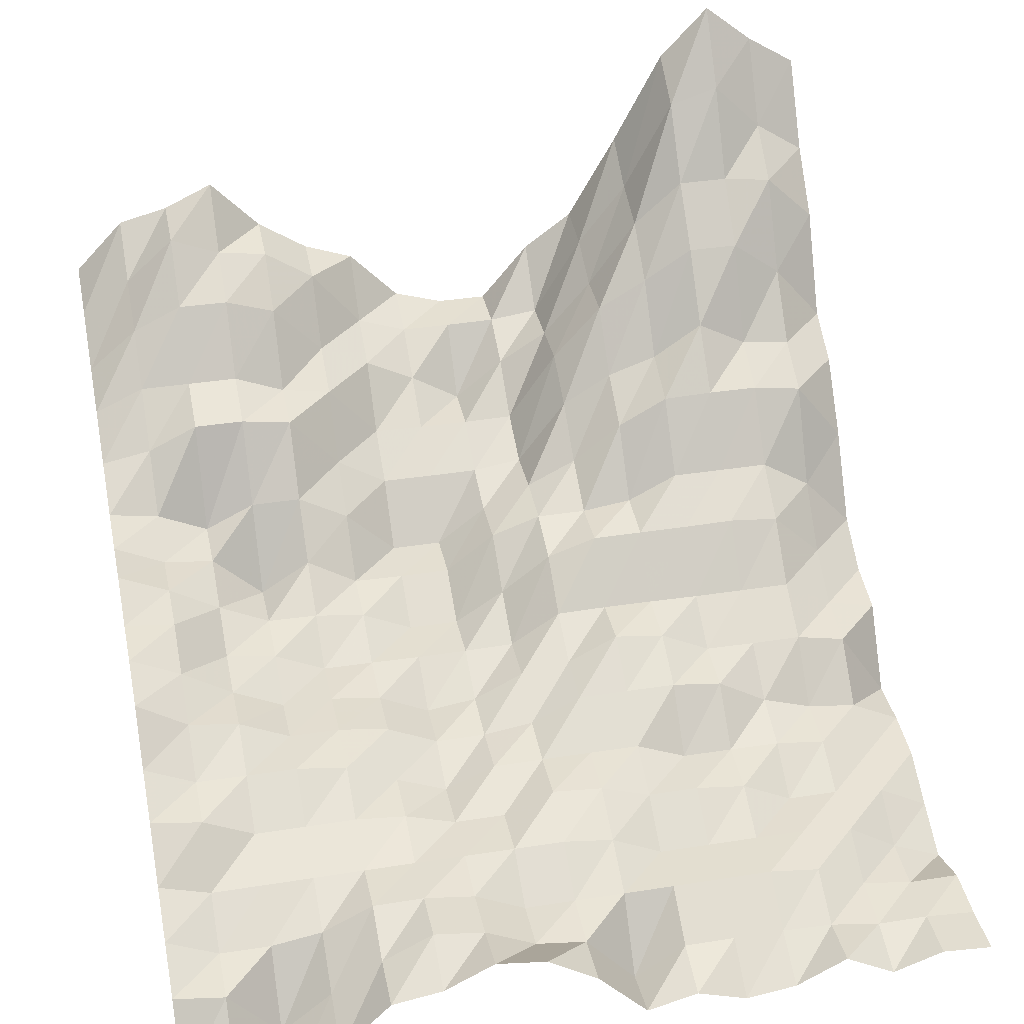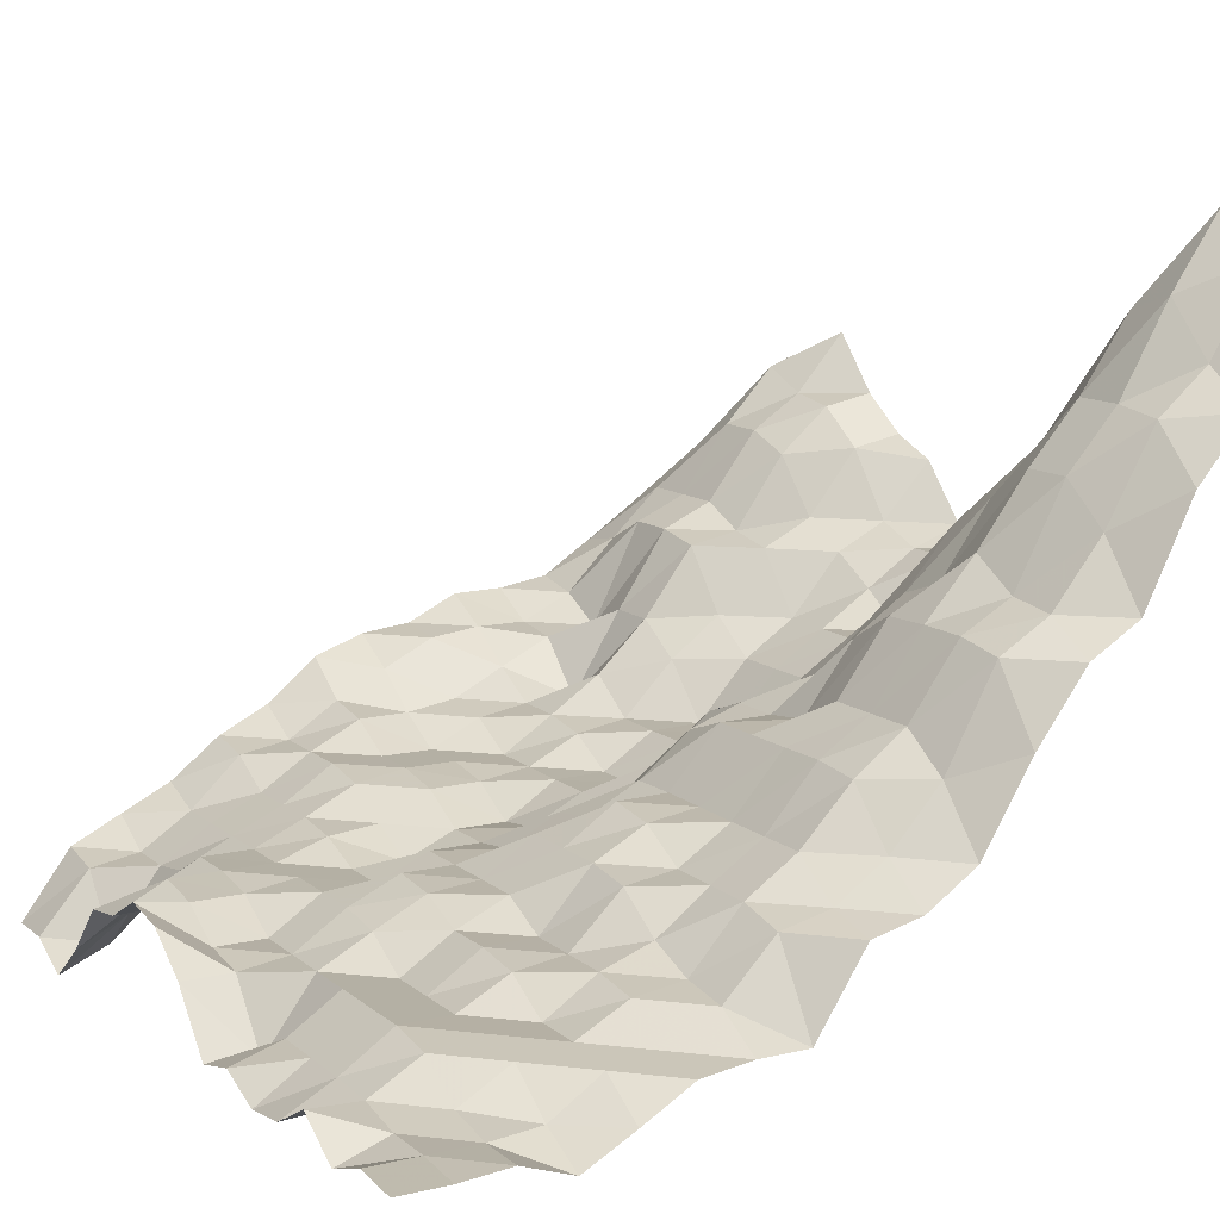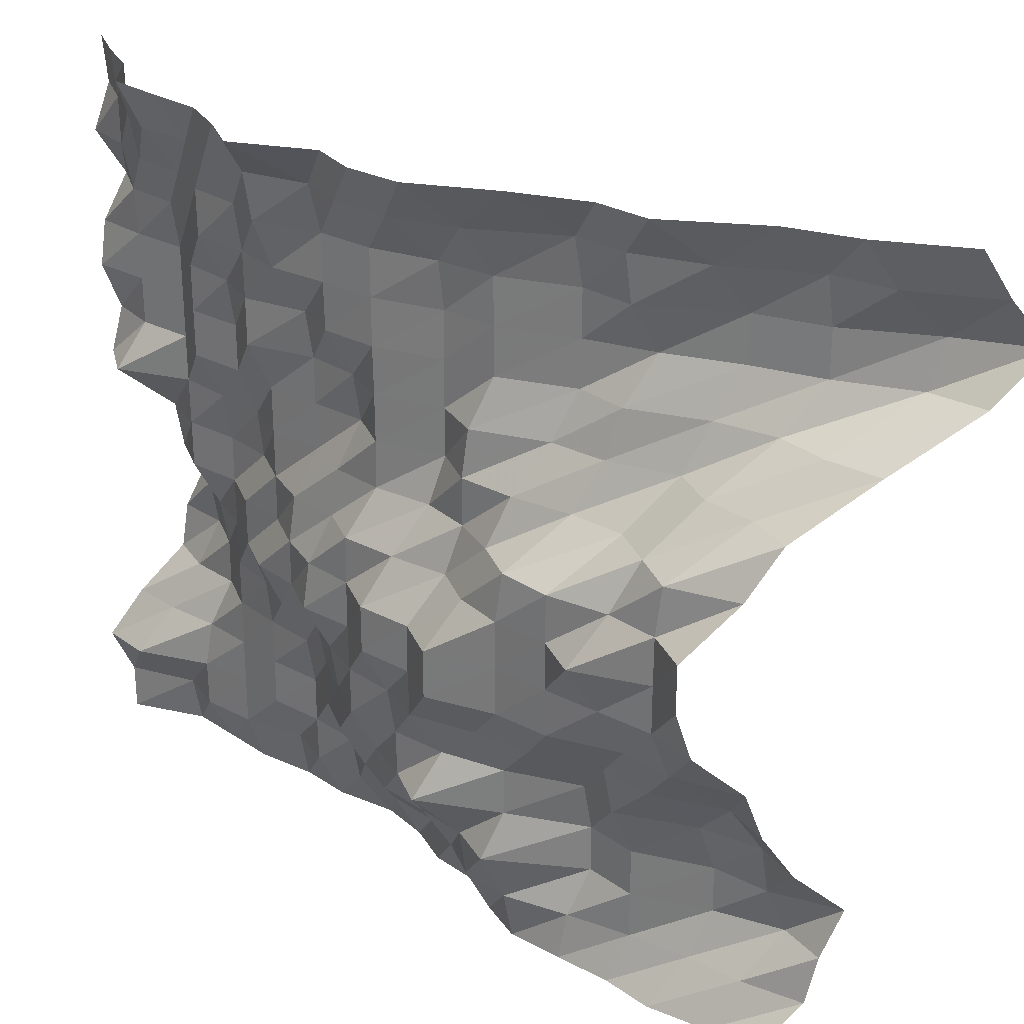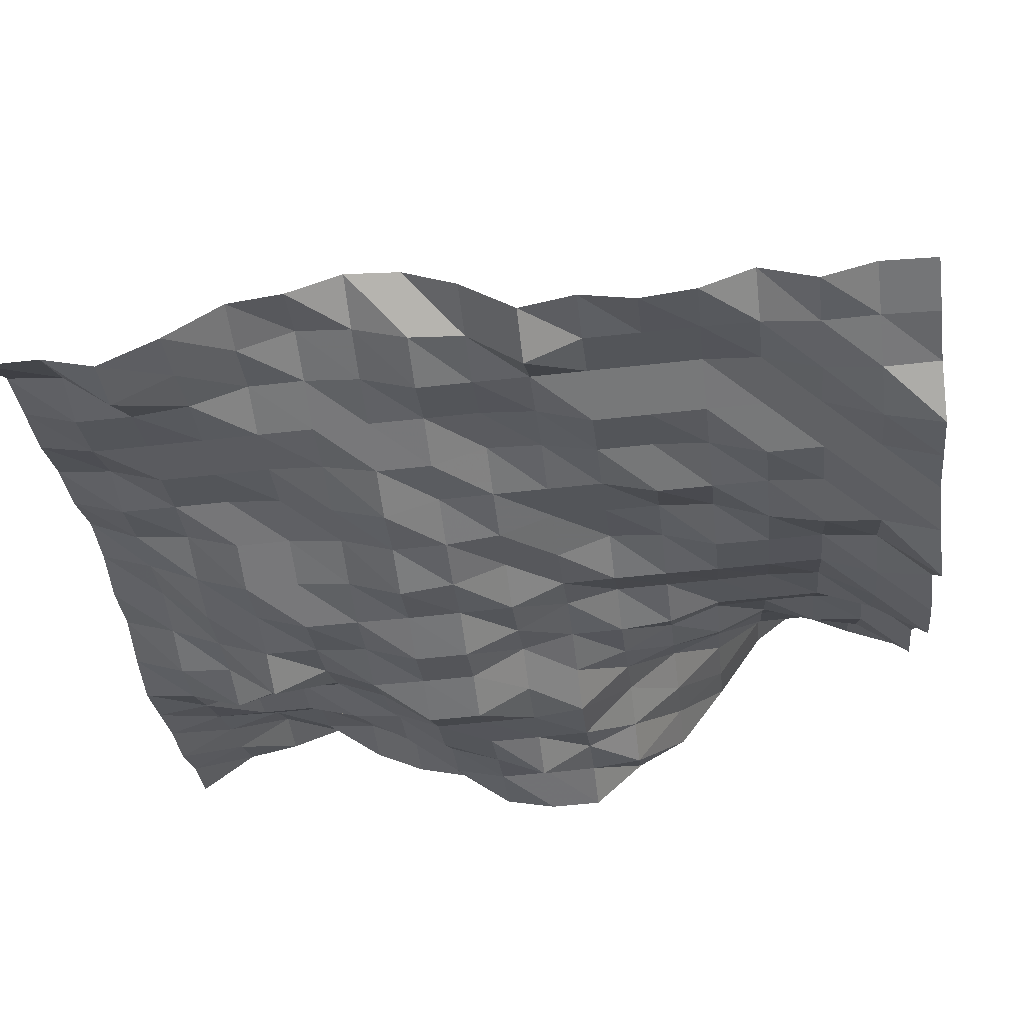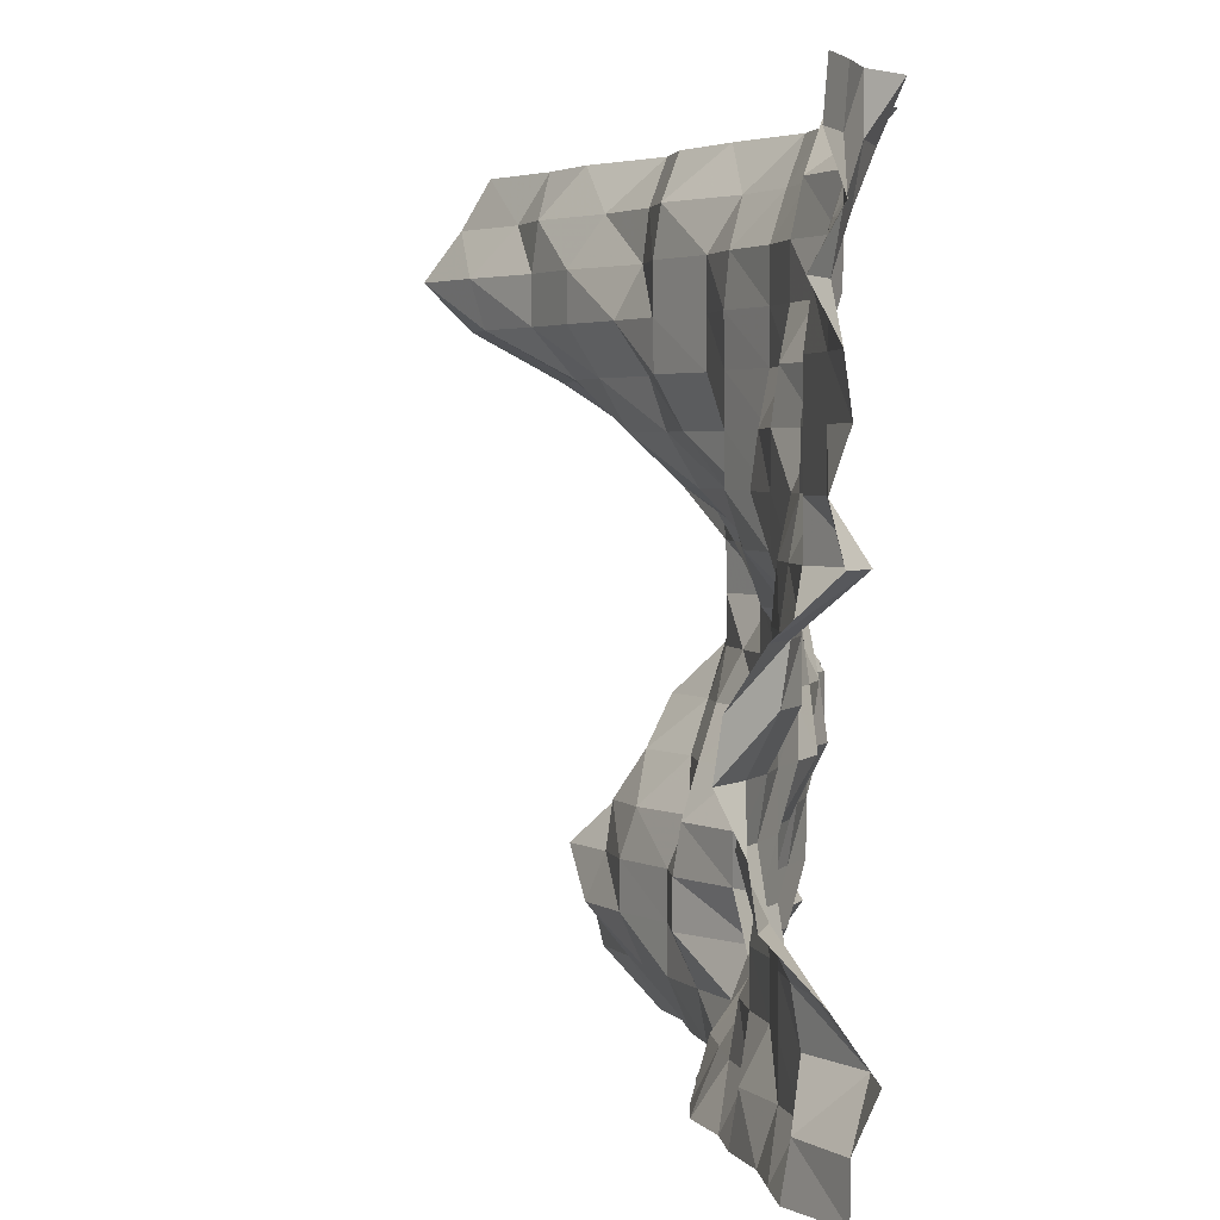
<metadata>
{"format":"obj","ext":"obj","renderer":"f3d","projection":"perspective","resolution":1024,"background":"white","views":[{"elev":35.4,"azim":-101.9,"up":"+Y"},{"elev":11.4,"azim":-29.3,"up":"+Y"},{"elev":28.0,"azim":71.7,"up":"+Z"},{"elev":-57.6,"azim":-83.4,"up":"+Y"},{"elev":2.8,"azim":-69.3,"up":"+Z"}]}
</metadata>
<code>
v 2109 208.1 1688
v 2109 217.3 1696
v 2109 219.5 1705
v 2109 223.6 1714
v 2109 214 1723
v 2109 208.1 1731
v 2109 204.9 1740
v 2109 195.4 1749
v 2109 192.6 1758
v 2109 192.6 1767
v 2109 203 1775
v 2109 209.3 1784
v 2109 224.9 1793
v 2109 241.6 1802
v 2109 250.8 1811
v 2109 243.7 1819
v 2109 238.2 1828
v 2101 203.7 1688
v 2101 209.5 1696
v 2101 217.3 1705
v 2101 213.6 1714
v 2101 212.3 1723
v 2101 206.4 1731
v 2101 195.4 1740
v 2101 192.2 1749
v 2101 192.2 1758
v 2101 192.3 1767
v 2101 193.4 1775
v 2101 207.9 1784
v 2101 219 1793
v 2101 235.5 1802
v 2101 238.3 1811
v 2101 229.5 1819
v 2101 223.6 1828
v 2092 196.3 1688
v 2092 203.7 1696
v 2092 207.9 1705
v 2092 207.8 1714
v 2092 204.8 1723
v 2092 195.4 1731
v 2092 191 1740
v 2092 186.4 1749
v 2092 180.9 1758
v 2092 187.9 1767
v 2092 193.4 1775
v 2092 203.5 1784
v 2092 215.6 1793
v 2092 223.4 1802
v 2092 223.4 1811
v 2092 222.2 1819
v 2092 213.6 1828
v 2083 192.3 1688
v 2083 196.3 1696
v 2083 196.3 1705
v 2083 196.3 1714
v 2083 192.6 1723
v 2083 191 1731
v 2083 180.8 1740
v 2083 180.6 1749
v 2083 180.6 1758
v 2083 180.7 1767
v 2083 193.3 1775
v 2083 203 1784
v 2083 208.1 1793
v 2083 213.7 1802
v 2083 213.7 1811
v 2083 207 1819
v 2083 196.4 1828
v 2074 186.5 1688
v 2074 188.1 1696
v 2074 192.3 1705
v 2074 192.3 1714
v 2074 190.9 1723
v 2074 180.6 1731
v 2074 175.1 1740
v 2074 175 1749
v 2074 175.1 1758
v 2074 176.3 1767
v 2074 188 1775
v 2074 193.3 1784
v 2074 196.3 1793
v 2074 202.2 1802
v 2074 197.4 1811
v 2074 196.3 1819
v 2074 191.2 1828
v 2065 180.8 1688
v 2065 179.3 1696
v 2065 175.1 1705
v 2065 179.3 1714
v 2065 179.3 1723
v 2065 174.2 1731
v 2065 165.3 1740
v 2065 165.3 1749
v 2065 172 1758
v 2065 176.3 1767
v 2065 180.6 1775
v 2065 187.5 1784
v 2065 192.3 1793
v 2065 192.6 1802
v 2065 192.5 1811
v 2065 191.1 1819
v 2065 179.6 1828
v 2057 179.4 1688
v 2057 175.1 1696
v 2057 174 1705
v 2057 165.3 1714
v 2057 170.9 1723
v 2057 165.3 1731
v 2057 165.1 1740
v 2057 165.2 1749
v 2057 172 1758
v 2057 175.1 1767
v 2057 175.1 1775
v 2057 176.2 1784
v 2057 180.7 1793
v 2057 180.7 1802
v 2057 180.7 1811
v 2057 175.1 1819
v 2057 165.3 1828
v 2048 179.3 1688
v 2048 175.1 1696
v 2048 169.8 1705
v 2048 165.3 1714
v 2048 165.1 1723
v 2048 163.8 1731
v 2048 159.5 1740
v 2048 159.5 1749
v 2048 165.2 1758
v 2048 172 1767
v 2048 174.9 1775
v 2048 174.9 1784
v 2048 174.9 1793
v 2048 175.1 1802
v 2048 174.2 1811
v 2048 165.4 1819
v 2048 159.5 1828
v 2039 175.1 1688
v 2039 174 1696
v 2039 165.3 1705
v 2039 163.8 1714
v 2039 159.5 1723
v 2039 159.4 1731
v 2039 159.3 1740
v 2039 159.4 1749
v 2039 159.5 1758
v 2039 165.2 1767
v 2039 165.3 1775
v 2039 165.3 1784
v 2039 165.2 1793
v 2039 165.2 1802
v 2039 165.2 1811
v 2039 159.5 1819
v 2039 157.4 1828
v 2030 174.1 1688
v 2030 169.6 1696
v 2030 163.9 1705
v 2030 159.5 1714
v 2030 159.5 1723
v 2030 158.1 1731
v 2030 153.7 1740
v 2030 154.9 1749
v 2030 159.4 1758
v 2030 160.7 1767
v 2030 165.2 1775
v 2030 164 1784
v 2030 159.5 1793
v 2030 159.3 1802
v 2030 159.3 1811
v 2030 157.5 1819
v 2030 143.9 1828
v 2021 171 1688
v 2021 165.2 1696
v 2021 163.8 1705
v 2021 159.5 1714
v 2021 159.5 1723
v 2021 158 1731
v 2021 153.7 1740
v 2021 153.7 1749
v 2021 154.9 1758
v 2021 159.4 1767
v 2021 159.4 1775
v 2021 159.4 1784
v 2021 158.2 1793
v 2021 152.8 1802
v 2021 149.8 1811
v 2021 148.5 1819
v 2021 143.9 1828
v 2013 163.8 1688
v 2013 159.5 1696
v 2013 159.4 1705
v 2013 159.4 1714
v 2013 158 1723
v 2013 153.7 1731
v 2013 149.8 1740
v 2013 153.6 1749
v 2013 153.7 1758
v 2013 153.7 1767
v 2013 153.6 1775
v 2013 149.8 1784
v 2013 149.8 1793
v 2013 149.7 1802
v 2013 148.5 1811
v 2013 143.9 1819
v 2013 142.7 1828
v 2004 159.4 1688
v 2004 158 1696
v 2004 153.6 1705
v 2004 153.7 1714
v 2004 153.7 1723
v 2004 152.8 1731
v 2004 149.8 1740
v 2004 149.8 1749
v 2004 153.6 1758
v 2004 152.8 1767
v 2004 149.7 1775
v 2004 149.7 1784
v 2004 148.5 1793
v 2004 143.9 1802
v 2004 143.9 1811
v 2004 142.7 1819
v 2004 137.7 1828
v 1995 152.6 1688
v 1995 149.7 1696
v 1995 149.7 1705
v 1995 149.7 1714
v 1995 149.8 1723
v 1995 149.8 1731
v 1995 149.8 1740
v 1995 149.7 1749
v 1995 149.7 1758
v 1995 148.5 1767
v 1995 143.9 1775
v 1995 143.9 1784
v 1995 143.9 1793
v 1995 143.9 1802
v 1995 142.7 1811
v 1995 137 1819
v 1995 133 1828
v 1986 148.3 1688
v 1986 143.9 1696
v 1986 143.9 1705
v 1986 145.3 1714
v 1986 149.7 1723
v 1986 149.8 1731
v 1986 148.5 1740
v 1986 143.9 1749
v 1986 143.9 1758
v 1986 143.9 1767
v 1986 143.9 1775
v 1986 143.9 1784
v 1986 143.9 1793
v 1986 142.7 1802
v 1986 137.7 1811
v 1986 136.2 1819
v 1986 136.2 1828
v 1978 143.9 1688
v 1978 142.5 1696
v 1978 132.3 1705
v 1978 139.5 1714
v 1978 145.3 1723
v 1978 149.8 1731
v 1978 148.5 1740
v 1978 144 1749
v 1978 142.7 1758
v 1978 132.3 1767
v 1978 138.1 1775
v 1978 138.1 1784
v 1978 138.1 1793
v 1978 137.7 1802
v 1978 136.1 1811
v 1978 136.2 1819
v 1978 135.4 1828
v 1969 132.3 1688
v 1969 132.3 1696
v 1969 128.4 1705
v 1969 135 1714
v 1969 143.9 1723
v 1969 145.3 1731
v 1969 149.8 1740
v 1969 148.5 1749
v 1969 142.7 1758
v 1969 133.1 1767
v 1969 135.3 1775
v 1969 132.3 1784
v 1969 133.5 1793
v 1969 138.1 1802
v 1969 133 1811
v 1969 136.2 1819
v 1969 135.4 1828
f 1 18 2
f 18 19 2
f 2 19 3
f 19 20 3
f 3 20 4
f 20 21 4
f 4 21 5
f 21 22 5
f 5 22 6
f 22 23 6
f 6 23 7
f 23 24 7
f 7 24 8
f 24 25 8
f 8 25 9
f 25 26 9
f 9 26 10
f 26 27 10
f 10 27 11
f 27 28 11
f 11 28 12
f 28 29 12
f 12 29 13
f 29 30 13
f 13 30 14
f 30 31 14
f 14 31 15
f 31 32 15
f 15 32 16
f 32 33 16
f 16 33 17
f 33 34 17
f 18 35 19
f 35 36 19
f 19 36 20
f 36 37 20
f 20 37 21
f 37 38 21
f 21 38 22
f 38 39 22
f 22 39 23
f 39 40 23
f 23 40 24
f 40 41 24
f 24 41 25
f 41 42 25
f 25 42 26
f 42 43 26
f 26 43 27
f 43 44 27
f 27 44 28
f 44 45 28
f 28 45 29
f 45 46 29
f 29 46 30
f 46 47 30
f 30 47 31
f 47 48 31
f 31 48 32
f 48 49 32
f 32 49 33
f 49 50 33
f 33 50 34
f 50 51 34
f 35 52 36
f 52 53 36
f 36 53 37
f 53 54 37
f 37 54 38
f 54 55 38
f 38 55 39
f 55 56 39
f 39 56 40
f 56 57 40
f 40 57 41
f 57 58 41
f 41 58 42
f 58 59 42
f 42 59 43
f 59 60 43
f 43 60 44
f 60 61 44
f 44 61 45
f 61 62 45
f 45 62 46
f 62 63 46
f 46 63 47
f 63 64 47
f 47 64 48
f 64 65 48
f 48 65 49
f 65 66 49
f 49 66 50
f 66 67 50
f 50 67 51
f 67 68 51
f 52 69 53
f 69 70 53
f 53 70 54
f 70 71 54
f 54 71 55
f 71 72 55
f 55 72 56
f 72 73 56
f 56 73 57
f 73 74 57
f 57 74 58
f 74 75 58
f 58 75 59
f 75 76 59
f 59 76 60
f 76 77 60
f 60 77 61
f 77 78 61
f 61 78 62
f 78 79 62
f 62 79 63
f 79 80 63
f 63 80 64
f 80 81 64
f 64 81 65
f 81 82 65
f 65 82 66
f 82 83 66
f 66 83 67
f 83 84 67
f 67 84 68
f 84 85 68
f 69 86 70
f 86 87 70
f 70 87 71
f 87 88 71
f 71 88 72
f 88 89 72
f 72 89 73
f 89 90 73
f 73 90 74
f 90 91 74
f 74 91 75
f 91 92 75
f 75 92 76
f 92 93 76
f 76 93 77
f 93 94 77
f 77 94 78
f 94 95 78
f 78 95 79
f 95 96 79
f 79 96 80
f 96 97 80
f 80 97 81
f 97 98 81
f 81 98 82
f 98 99 82
f 82 99 83
f 99 100 83
f 83 100 84
f 100 101 84
f 84 101 85
f 101 102 85
f 86 103 87
f 103 104 87
f 87 104 88
f 104 105 88
f 88 105 89
f 105 106 89
f 89 106 90
f 106 107 90
f 90 107 91
f 107 108 91
f 91 108 92
f 108 109 92
f 92 109 93
f 109 110 93
f 93 110 94
f 110 111 94
f 94 111 95
f 111 112 95
f 95 112 96
f 112 113 96
f 96 113 97
f 113 114 97
f 97 114 98
f 114 115 98
f 98 115 99
f 115 116 99
f 99 116 100
f 116 117 100
f 100 117 101
f 117 118 101
f 101 118 102
f 118 119 102
f 103 120 104
f 120 121 104
f 104 121 105
f 121 122 105
f 105 122 106
f 122 123 106
f 106 123 107
f 123 124 107
f 107 124 108
f 124 125 108
f 108 125 109
f 125 126 109
f 109 126 110
f 126 127 110
f 110 127 111
f 127 128 111
f 111 128 112
f 128 129 112
f 112 129 113
f 129 130 113
f 113 130 114
f 130 131 114
f 114 131 115
f 131 132 115
f 115 132 116
f 132 133 116
f 116 133 117
f 133 134 117
f 117 134 118
f 134 135 118
f 118 135 119
f 135 136 119
f 120 137 121
f 137 138 121
f 121 138 122
f 138 139 122
f 122 139 123
f 139 140 123
f 123 140 124
f 140 141 124
f 124 141 125
f 141 142 125
f 125 142 126
f 142 143 126
f 126 143 127
f 143 144 127
f 127 144 128
f 144 145 128
f 128 145 129
f 145 146 129
f 129 146 130
f 146 147 130
f 130 147 131
f 147 148 131
f 131 148 132
f 148 149 132
f 132 149 133
f 149 150 133
f 133 150 134
f 150 151 134
f 134 151 135
f 151 152 135
f 135 152 136
f 152 153 136
f 137 154 138
f 154 155 138
f 138 155 139
f 155 156 139
f 139 156 140
f 156 157 140
f 140 157 141
f 157 158 141
f 141 158 142
f 158 159 142
f 142 159 143
f 159 160 143
f 143 160 144
f 160 161 144
f 144 161 145
f 161 162 145
f 145 162 146
f 162 163 146
f 146 163 147
f 163 164 147
f 147 164 148
f 164 165 148
f 148 165 149
f 165 166 149
f 149 166 150
f 166 167 150
f 150 167 151
f 167 168 151
f 151 168 152
f 168 169 152
f 152 169 153
f 169 170 153
f 154 171 155
f 171 172 155
f 155 172 156
f 172 173 156
f 156 173 157
f 173 174 157
f 157 174 158
f 174 175 158
f 158 175 159
f 175 176 159
f 159 176 160
f 176 177 160
f 160 177 161
f 177 178 161
f 161 178 162
f 178 179 162
f 162 179 163
f 179 180 163
f 163 180 164
f 180 181 164
f 164 181 165
f 181 182 165
f 165 182 166
f 182 183 166
f 166 183 167
f 183 184 167
f 167 184 168
f 184 185 168
f 168 185 169
f 185 186 169
f 169 186 170
f 186 187 170
f 171 188 172
f 188 189 172
f 172 189 173
f 189 190 173
f 173 190 174
f 190 191 174
f 174 191 175
f 191 192 175
f 175 192 176
f 192 193 176
f 176 193 177
f 193 194 177
f 177 194 178
f 194 195 178
f 178 195 179
f 195 196 179
f 179 196 180
f 196 197 180
f 180 197 181
f 197 198 181
f 181 198 182
f 198 199 182
f 182 199 183
f 199 200 183
f 183 200 184
f 200 201 184
f 184 201 185
f 201 202 185
f 185 202 186
f 202 203 186
f 186 203 187
f 203 204 187
f 188 205 189
f 205 206 189
f 189 206 190
f 206 207 190
f 190 207 191
f 207 208 191
f 191 208 192
f 208 209 192
f 192 209 193
f 209 210 193
f 193 210 194
f 210 211 194
f 194 211 195
f 211 212 195
f 195 212 196
f 212 213 196
f 196 213 197
f 213 214 197
f 197 214 198
f 214 215 198
f 198 215 199
f 215 216 199
f 199 216 200
f 216 217 200
f 200 217 201
f 217 218 201
f 201 218 202
f 218 219 202
f 202 219 203
f 219 220 203
f 203 220 204
f 220 221 204
f 205 222 206
f 222 223 206
f 206 223 207
f 223 224 207
f 207 224 208
f 224 225 208
f 208 225 209
f 225 226 209
f 209 226 210
f 226 227 210
f 210 227 211
f 227 228 211
f 211 228 212
f 228 229 212
f 212 229 213
f 229 230 213
f 213 230 214
f 230 231 214
f 214 231 215
f 231 232 215
f 215 232 216
f 232 233 216
f 216 233 217
f 233 234 217
f 217 234 218
f 234 235 218
f 218 235 219
f 235 236 219
f 219 236 220
f 236 237 220
f 220 237 221
f 237 238 221
f 222 239 223
f 239 240 223
f 223 240 224
f 240 241 224
f 224 241 225
f 241 242 225
f 225 242 226
f 242 243 226
f 226 243 227
f 243 244 227
f 227 244 228
f 244 245 228
f 228 245 229
f 245 246 229
f 229 246 230
f 246 247 230
f 230 247 231
f 247 248 231
f 231 248 232
f 248 249 232
f 232 249 233
f 249 250 233
f 233 250 234
f 250 251 234
f 234 251 235
f 251 252 235
f 235 252 236
f 252 253 236
f 236 253 237
f 253 254 237
f 237 254 238
f 254 255 238
f 239 256 240
f 256 257 240
f 240 257 241
f 257 258 241
f 241 258 242
f 258 259 242
f 242 259 243
f 259 260 243
f 243 260 244
f 260 261 244
f 244 261 245
f 261 262 245
f 245 262 246
f 262 263 246
f 246 263 247
f 263 264 247
f 247 264 248
f 264 265 248
f 248 265 249
f 265 266 249
f 249 266 250
f 266 267 250
f 250 267 251
f 267 268 251
f 251 268 252
f 268 269 252
f 252 269 253
f 269 270 253
f 253 270 254
f 270 271 254
f 254 271 255
f 271 272 255
f 256 273 257
f 273 274 257
f 257 274 258
f 274 275 258
f 258 275 259
f 275 276 259
f 259 276 260
f 276 277 260
f 260 277 261
f 277 278 261
f 261 278 262
f 278 279 262
f 262 279 263
f 279 280 263
f 263 280 264
f 280 281 264
f 264 281 265
f 281 282 265
f 265 282 266
f 282 283 266
f 266 283 267
f 283 284 267
f 267 284 268
f 284 285 268
f 268 285 269
f 285 286 269
f 269 286 270
f 286 287 270
f 270 287 271
f 287 288 271
f 271 288 272
f 288 289 272

</code>
